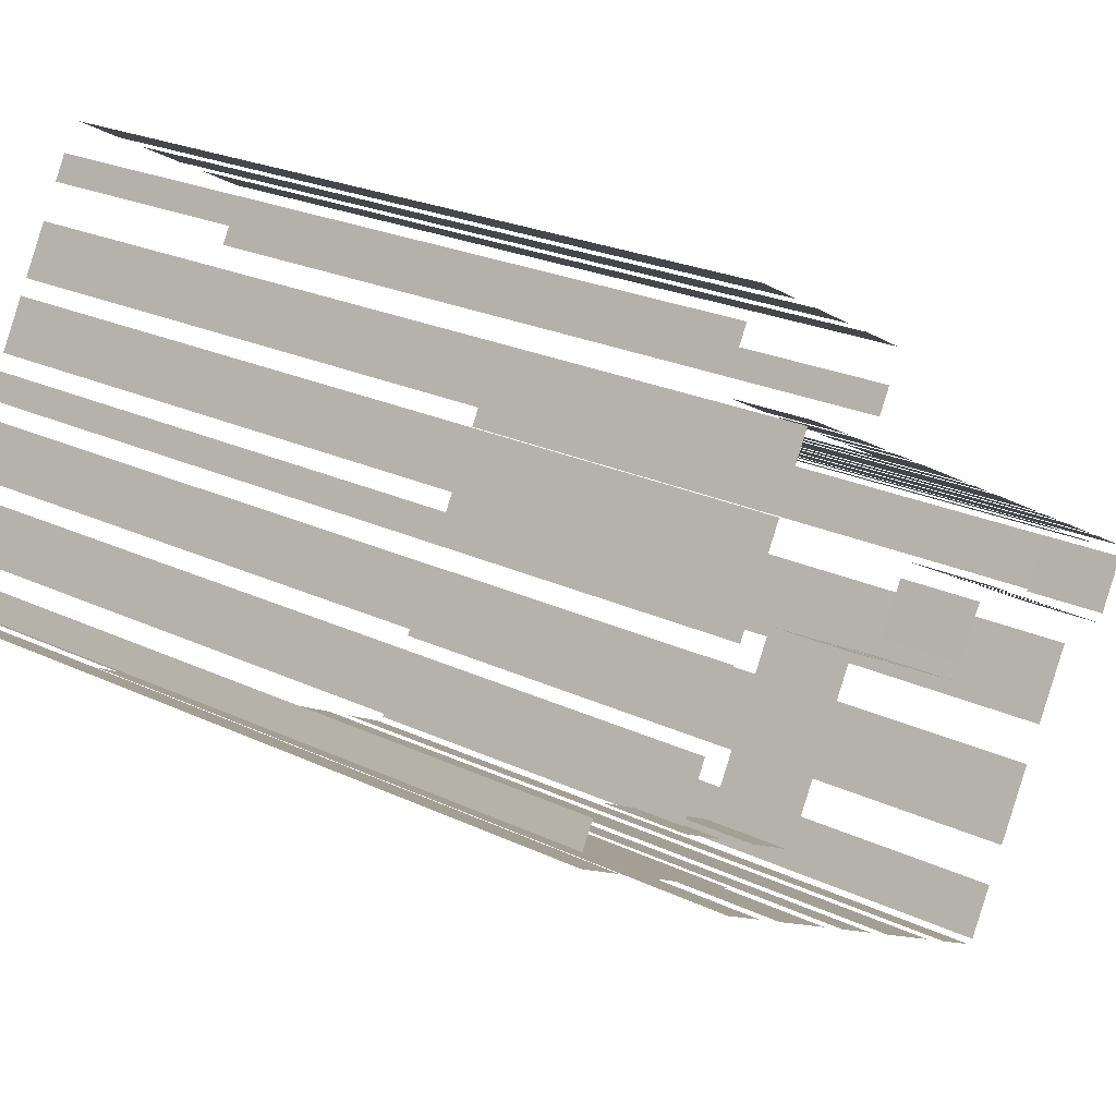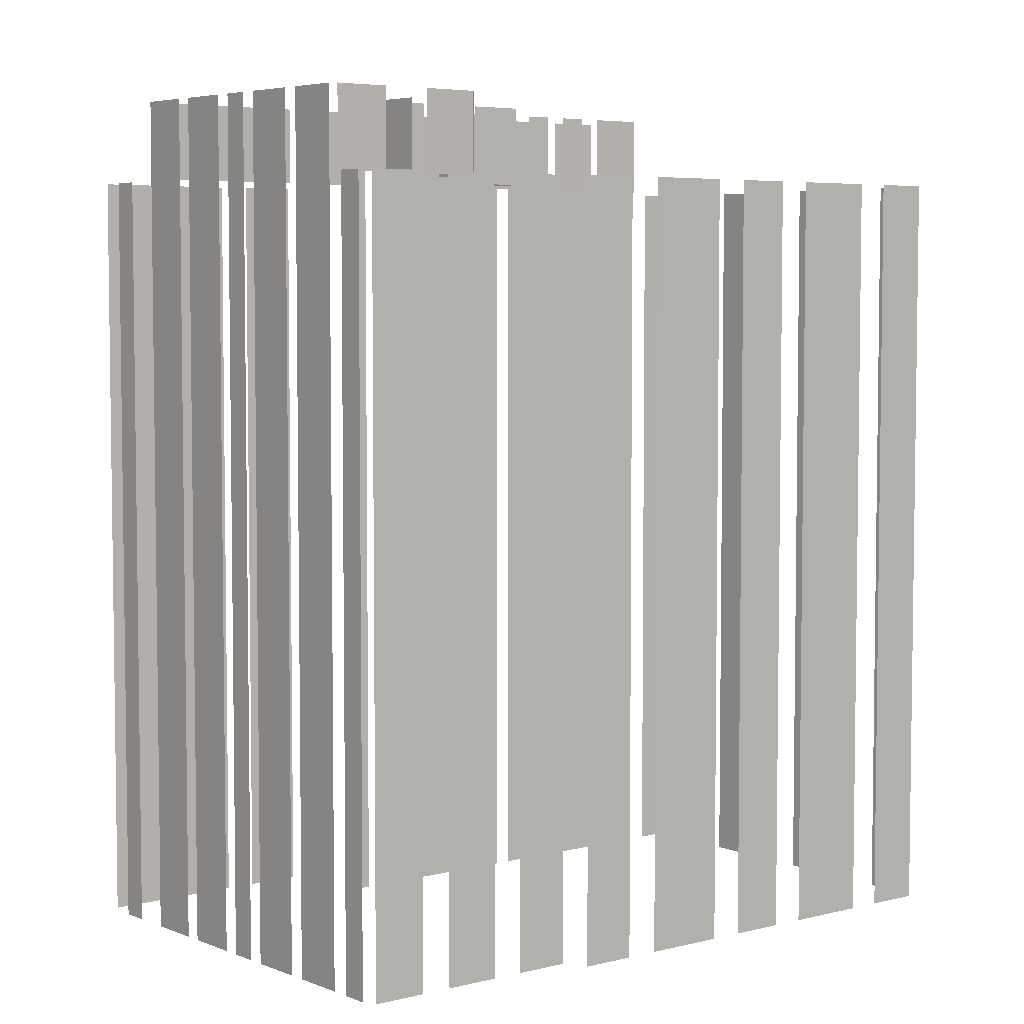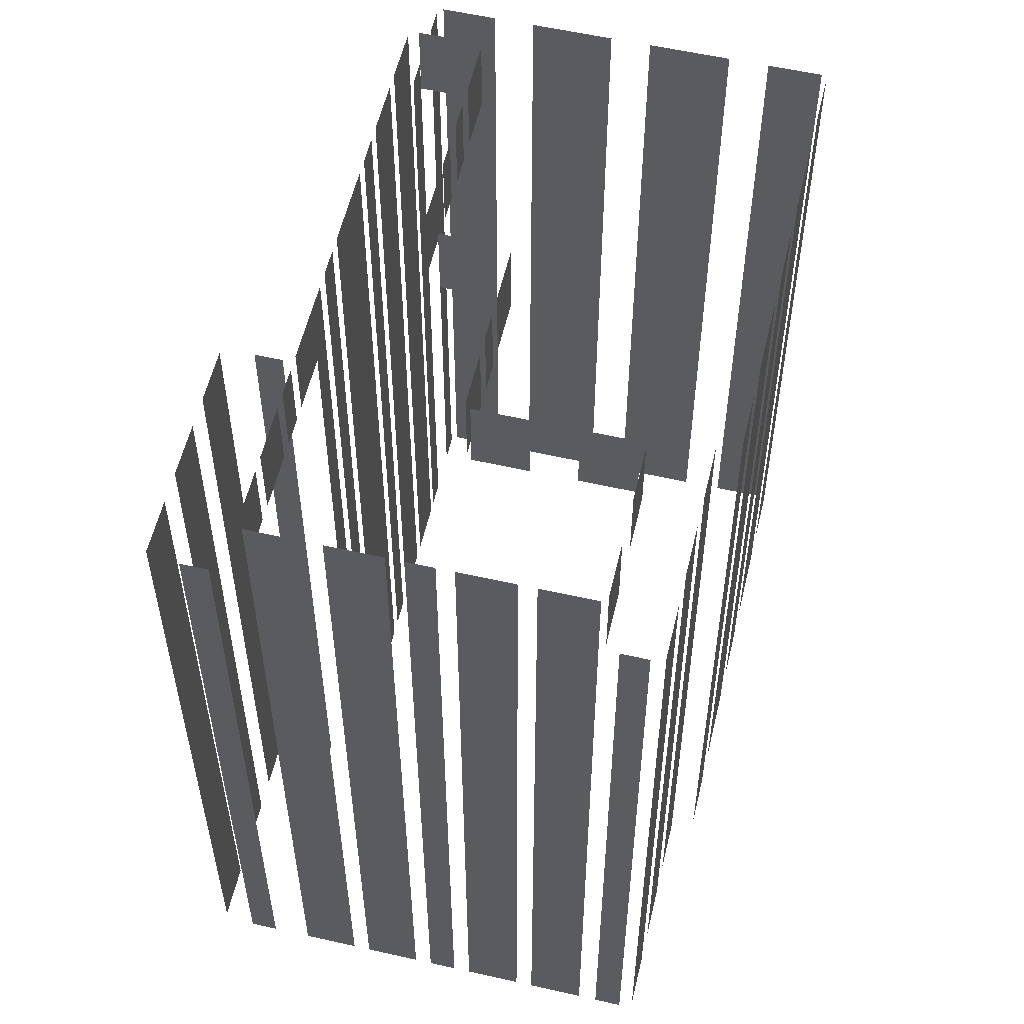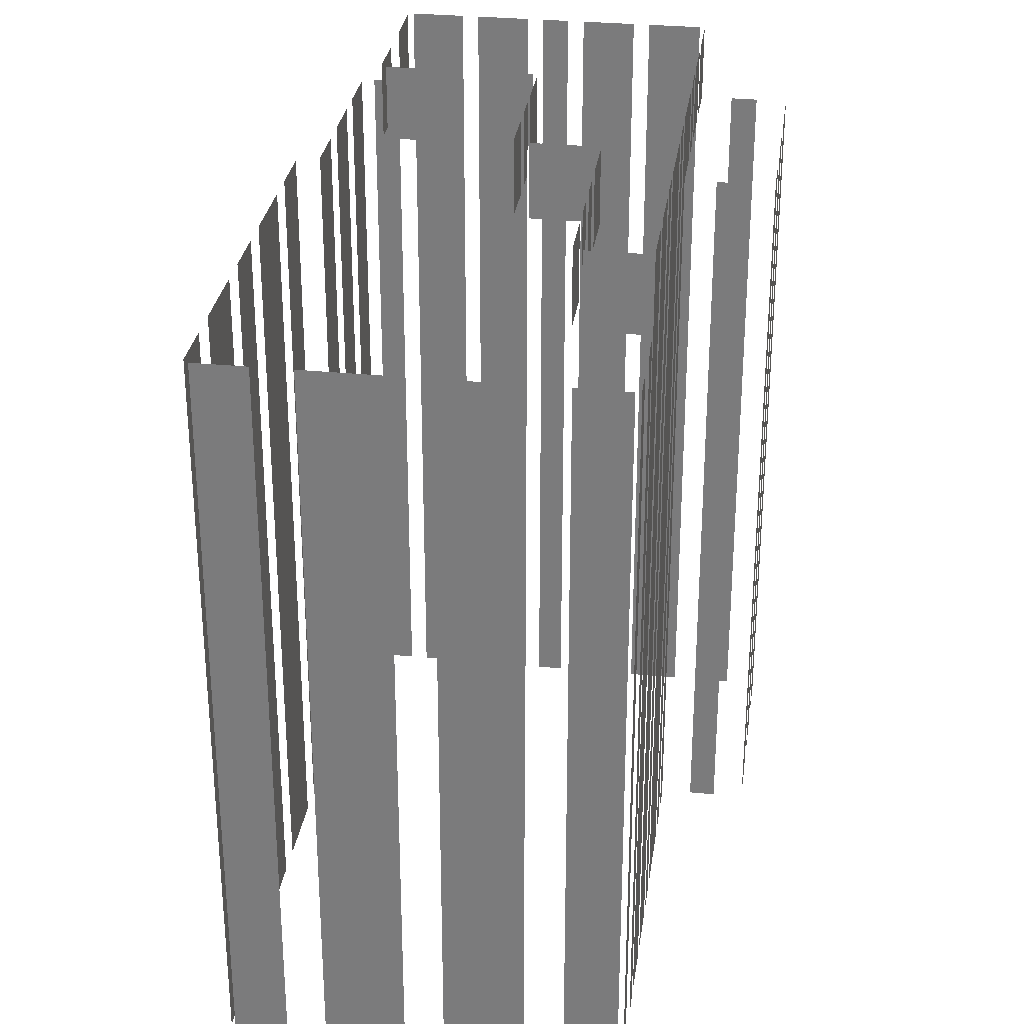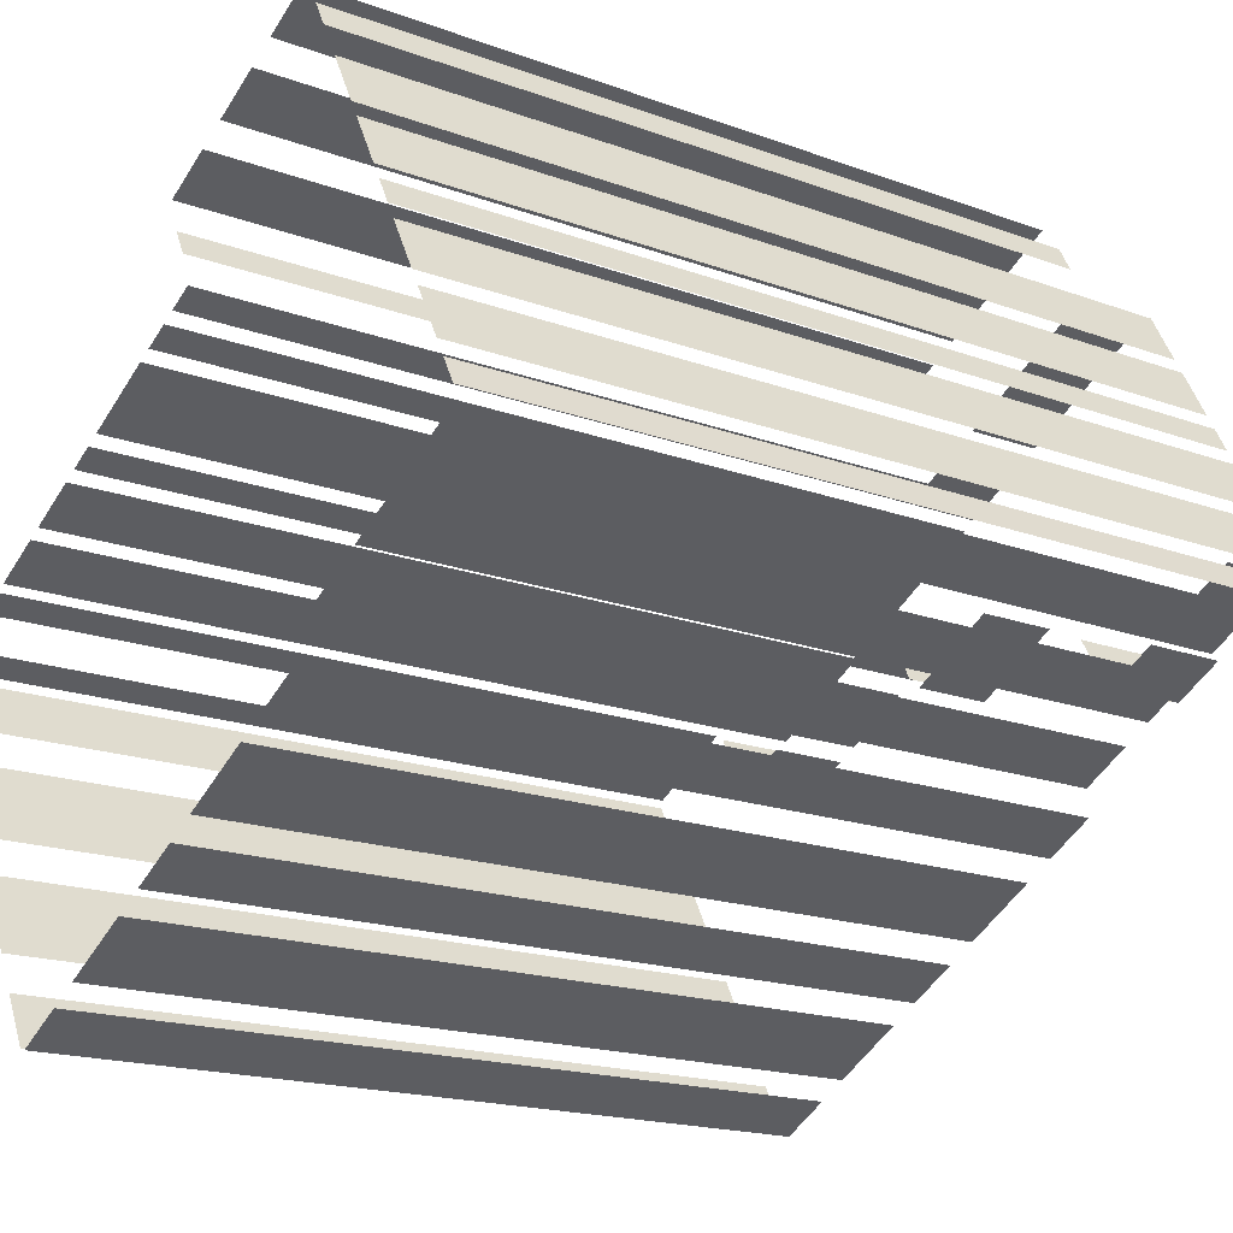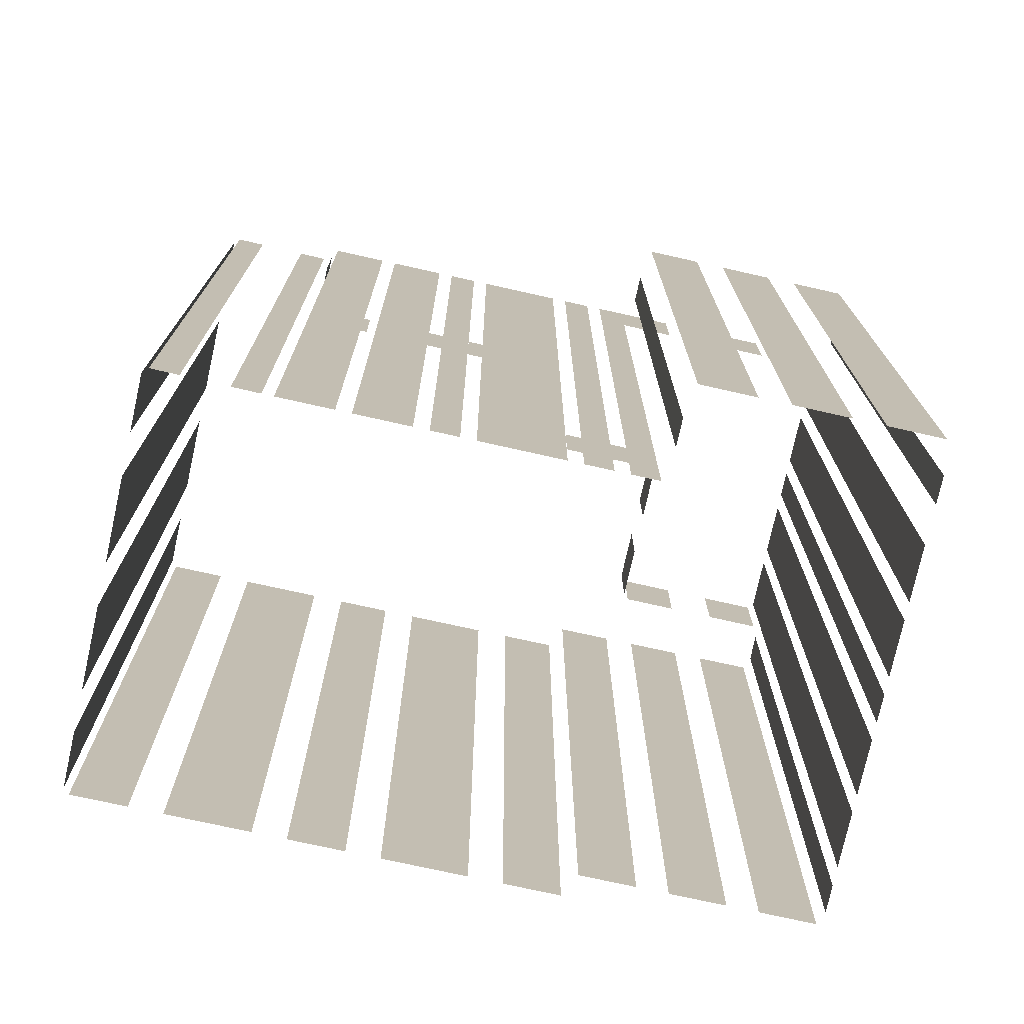
<metadata>
{"format":"obj","ext":"obj","renderer":"f3d","projection":"perspective","resolution":1024,"background":"white","views":[{"elev":23.4,"azim":-51.2,"up":"+Y"},{"elev":5.1,"azim":-67.0,"up":"+Z"},{"elev":56.6,"azim":-104.8,"up":"+Z"},{"elev":30.2,"azim":70.0,"up":"+Z"},{"elev":-17.8,"azim":-125.9,"up":"+Y"},{"elev":-75.5,"azim":139.4,"up":"+Z"}]}
</metadata>
<code>
o geometryt000010000010000110010110000110000110100100000010st85
v 614 -268.5 931.1
v 613.2 -270 931.1
v 613.2 -270 978.4
v 614 -268.5 978.4
v 613.1 -270.9 978.4
v 613.1 -270.9 931.1
v 616.1 -272.4 931.1
v 616.1 -272.4 978.4
v 617.8 -273.3 978.4
v 617.8 -273.3 931.1
v 620.8 -274.9 931.1
v 620.8 -274.9 978.4
v 622.5 -275.8 978.4
v 622.5 -275.8 931.1
v 625.4 -277.4 931.1
v 625.4 -277.4 978.4
v 616.2 -264.5 983.3
v 616.2 -264.5 931.1
v 614.6 -267.5 931.1
v 614.6 -267.5 983.3
v 618.3 -260.6 983.3
v 618.3 -260.6 931.1
v 616.7 -263.6 931.1
v 616.7 -263.6 983.3
v 619.5 -258.2 931.1
v 618.8 -259.7 931.1
v 618.8 -259.7 983.3
v 619.5 -258.2 983.3
v 621.6 -254.3 931.1
v 620 -257.2 931.1
v 620 -257.2 983.3
v 621.6 -254.3 983.3
v 623.7 -250.3 983.3
v 623.7 -250.3 931.1
v 622.1 -253.3 931.1
v 622.1 -253.3 983.3
v 614.7 -267.9 983.3
v 614.7 -267.9 978.4
v 617.7 -269.5 978.4
v 617.7 -269.5 983.3
v 620.3 -270.9 978.4
v 623.3 -272.5 978.4
v 623.3 -272.5 983.3
v 620.3 -270.9 983.3
v 623.7 -272.3 983.3
v 623.7 -272.3 978.4
v 625.3 -269.4 978.4
v 625.3 -269.4 983.3
v 626.6 -266.9 978.4
v 628.2 -263.9 978.4
v 628.2 -263.9 983.3
v 626.6 -266.9 983.3
v 625.6 -246.8 978.4
v 625.6 -246.8 931.1
v 624.8 -248.3 931.1
v 624.8 -248.3 978.4
v 627.2 -251.8 983.3
v 627.2 -251.8 978.6
v 624.2 -250.2 978.6
v 624.2 -250.2 983.3
v 631 -253.8 978.6
v 628 -252.2 978.6
v 628 -252.2 983.3
v 631 -253.8 983.3
v 633.3 -255 983.3
v 633.3 -255 978.6
v 631.8 -254.3 978.6
v 631.8 -254.3 983.3
v 638.6 -257.9 931.1
v 637.1 -257.1 931.1
v 637.1 -257.1 978.6
v 638.6 -257.9 983.3
v 634.1 -255.5 978.6
v 636.8 -256.9 983.3
v 634.1 -255.5 983.3
v 640.9 -259.1 931.1
v 639.4 -258.3 931.1
v 639.4 -258.3 983.3
v 640.9 -259.1 983.3
v 646.2 -261.9 931.1
v 641.8 -259.5 931.1
v 641.8 -259.5 983.3
v 646.2 -261.9 983.3
v 648.5 -263.1 931.1
v 647.1 -262.3 931.1
v 647.1 -262.3 983.3
v 648.5 -263.1 983.3
v 652.4 -265.2 931.1
v 649.4 -263.6 931.1
v 649.4 -263.6 983.3
v 652.4 -265.2 983.3
v 656.2 -267.2 931.1
v 653.2 -265.6 931.1
v 653.2 -265.6 983.3
v 656.2 -267.2 983.3
v 625.4 -279 931.1
v 628.4 -280.6 931.1
v 628.4 -280.6 978.4
v 625.4 -279 978.4
v 630.1 -281.6 978.4
v 630.1 -281.6 931.1
v 634.6 -284 931.1
v 634.6 -284 978.4
v 636.4 -284.9 931.1
v 639.4 -286.5 931.1
v 639.4 -286.5 978.4
v 636.4 -284.9 978.4
v 641.2 -287.5 978.4
v 641.2 -287.5 931.1
v 645.7 -289.9 931.1
v 645.7 -289.9 978.4
v 647.5 -290.9 931.1
v 650.5 -292.5 931.1
v 650.5 -292.5 978.4
v 647.5 -290.9 978.4
v 629.8 -246.8 978.4
v 629.8 -246.8 931.1
v 626.9 -245.2 931.1
v 626.9 -245.2 978.4
v 634.5 -249.3 931.1
v 631.5 -247.7 931.1
v 631.5 -247.7 978.4
v 634.5 -249.3 978.4
v 639.2 -251.7 978.4
v 639.2 -251.7 931.1
v 636.2 -250.1 931.1
v 636.2 -250.1 978.4
v 628.7 -263.8 983.3
v 628.7 -263.8 978.4
v 631.7 -265.4 978.4
v 631.7 -265.4 983.3
v 632.7 -266 983.3
v 632.7 -266 978.4
v 634.2 -266.7 978.4
v 634.2 -266.7 983.3
v 635.3 -267.3 978.4
v 638.3 -268.9 978.4
v 638.3 -268.9 983.3
v 635.3 -267.3 983.3
v 637.8 -255.1 931.1
v 638.6 -253.7 931.1
v 638.6 -253.7 978.4
v 637.8 -255.1 978.4
v 639 -268.2 983.3
v 639 -268.2 978.4
v 640.6 -265.2 978.4
v 640.6 -265.2 983.3
v 641.4 -264.5 978.4
v 644.4 -266.1 978.4
v 644.4 -266.1 983.3
v 641.4 -264.5 983.3
v 645.6 -266.7 983.3
v 645.6 -266.7 978.4
v 647.1 -267.5 978.4
v 647.1 -267.5 983.3
v 648.3 -268.2 983.3
v 648.3 -268.2 978.4
v 649.8 -269 978.4
v 649.8 -269 983.3
v 651 -269.6 983.3
v 651 -269.6 978.4
v 654 -271.2 978.4
v 654 -271.2 983.3
v 650.9 -292.3 931.1
v 652.5 -289.3 931.1
v 652.5 -289.3 978.4
v 650.9 -292.3 978.4
v 653.7 -287.1 978.4
v 653.7 -287.1 931.1
v 656.1 -282.7 931.1
v 656.1 -282.7 978.4
v 657.3 -280.5 978.4
v 657.3 -280.5 931.1
v 659.7 -276 931.1
v 659.7 -276 978.4
v 660.8 -273.8 931.1
v 662.4 -270.8 931.1
v 662.4 -270.8 978.4
v 660.8 -273.8 978.4
v 654.6 -270.8 983.3
v 654.6 -270.8 978.4
v 656.2 -267.9 978.4
v 656.2 -267.9 983.3
v 658.3 -268.3 978.4
v 658.3 -268.3 931.1
v 656.8 -267.5 931.1
v 656.8 -267.5 978.4
v 662.3 -270.4 978.4
v 662.3 -270.4 931.1
v 660.8 -269.6 931.1
v 660.8 -269.6 978.4
f 1 2 3
f 4 1 3
f 5 6 7
f 5 7 8
f 9 10 11
f 9 11 12
f 17 18 19
f 17 19 20
f 21 22 23
f 21 23 24
f 25 26 27
f 28 25 27
f 29 30 31
f 32 29 31
f 33 34 35
f 33 35 36
f 37 38 39
f 37 39 40
f 41 42 43
f 44 41 43
f 45 46 47
f 45 47 48
f 49 50 51
f 52 49 51
f 53 54 55
f 53 55 56
f 57 58 59
f 57 59 60
f 61 62 63
f 64 61 63
f 69 70 71
f 72 69 71
f 73 74 71
f 74 72 71
f 73 75 74
f 76 77 78
f 79 76 78
f 80 81 82
f 83 80 82
f 84 85 86
f 87 84 86
f 88 89 90
f 91 88 90
f 92 93 94
f 95 92 94
f 96 97 98
f 99 96 98
f 100 101 102
f 100 102 103
f 104 105 106
f 107 104 106
f 108 109 110
f 108 110 111
f 112 113 114
f 115 112 114
f 116 117 118
f 116 118 119
f 120 121 122
f 123 120 122
f 124 125 126
f 124 126 127
f 128 129 130
f 128 130 131
f 132 133 134
f 132 134 135
f 136 137 138
f 139 136 138
f 140 141 142
f 143 140 142
f 144 145 146
f 144 146 147
f 148 149 150
f 151 148 150
f 152 153 154
f 152 154 155
f 156 157 158
f 156 158 159
f 160 161 162
f 160 162 163
f 164 165 166
f 167 164 166
f 168 169 170
f 168 170 171
f 172 173 174
f 172 174 175
f 176 177 178
f 179 176 178
f 180 181 182
f 180 182 183
f 184 185 186
f 184 186 187
f 188 189 190
f 188 190 191
f 13 14 15
f 13 15 16
f 65 66 67
f 65 67 68

</code>
